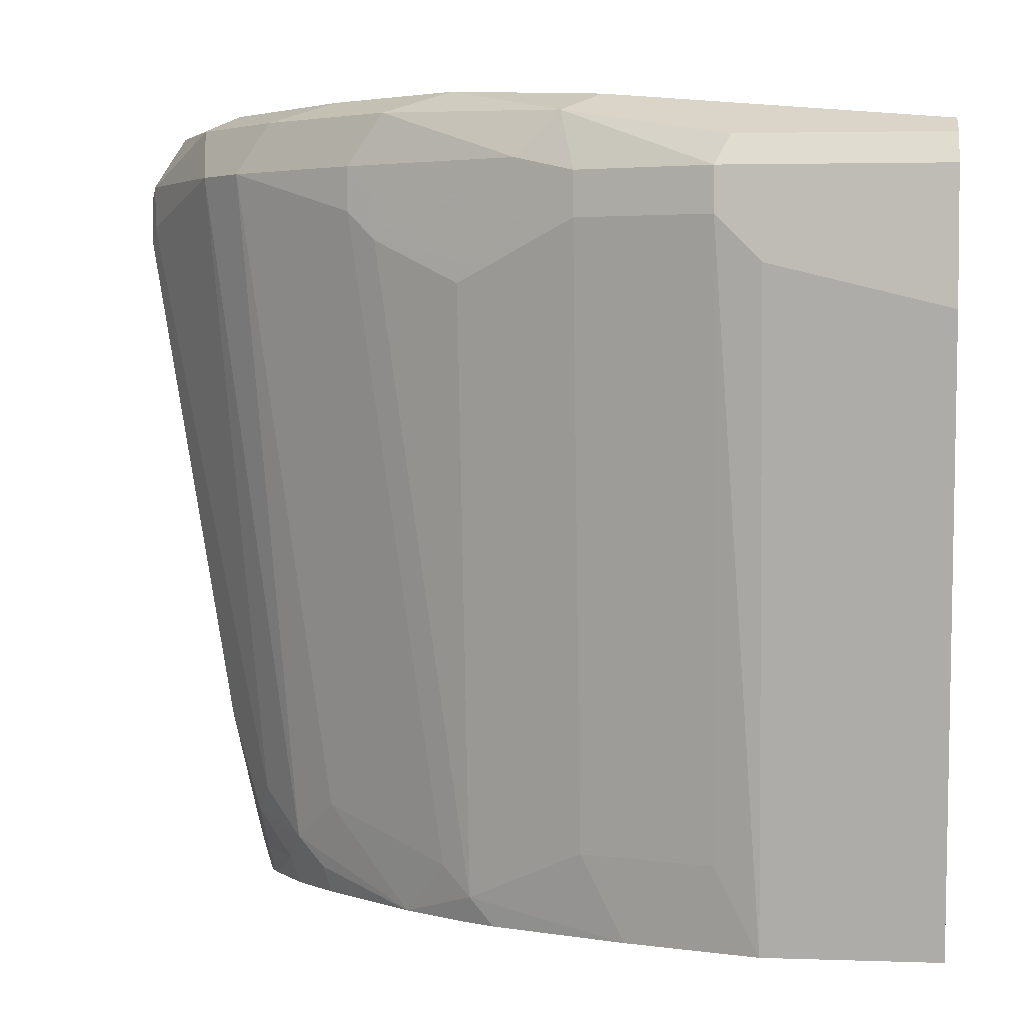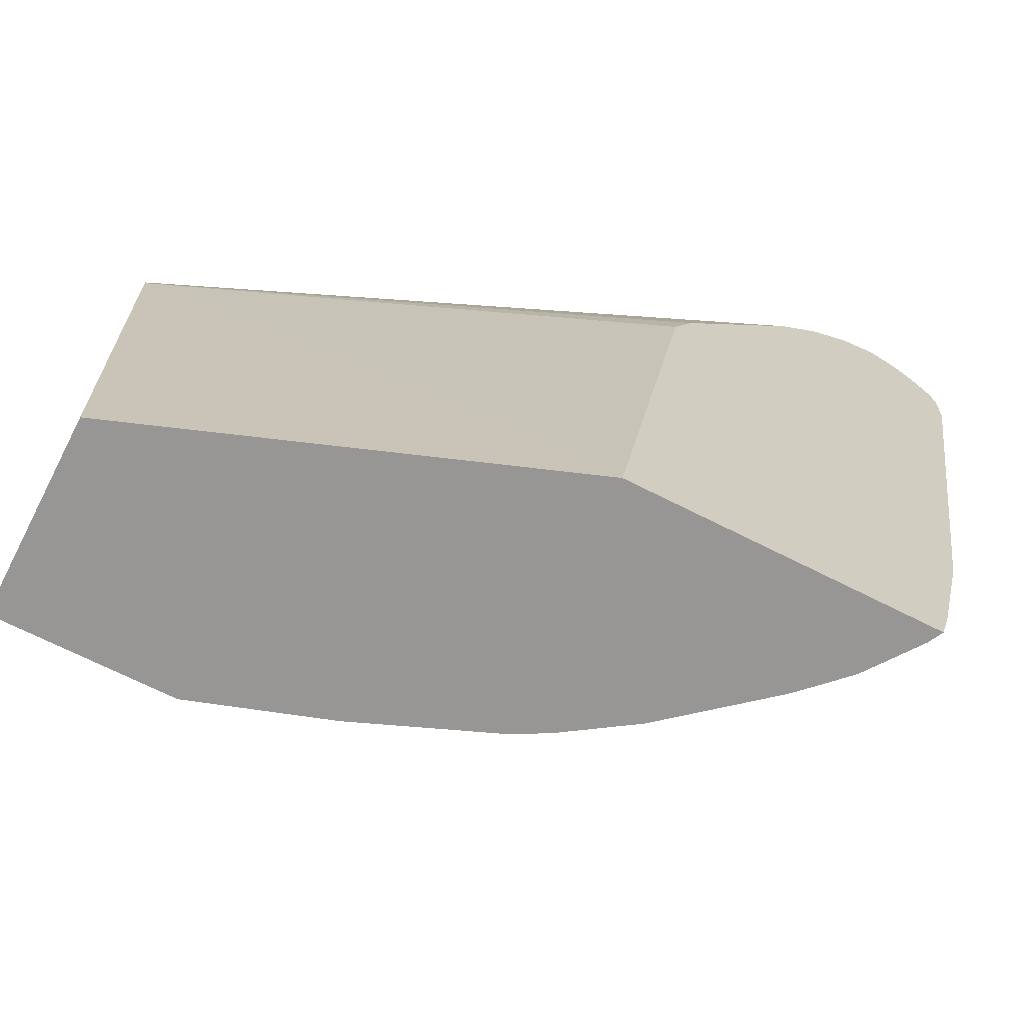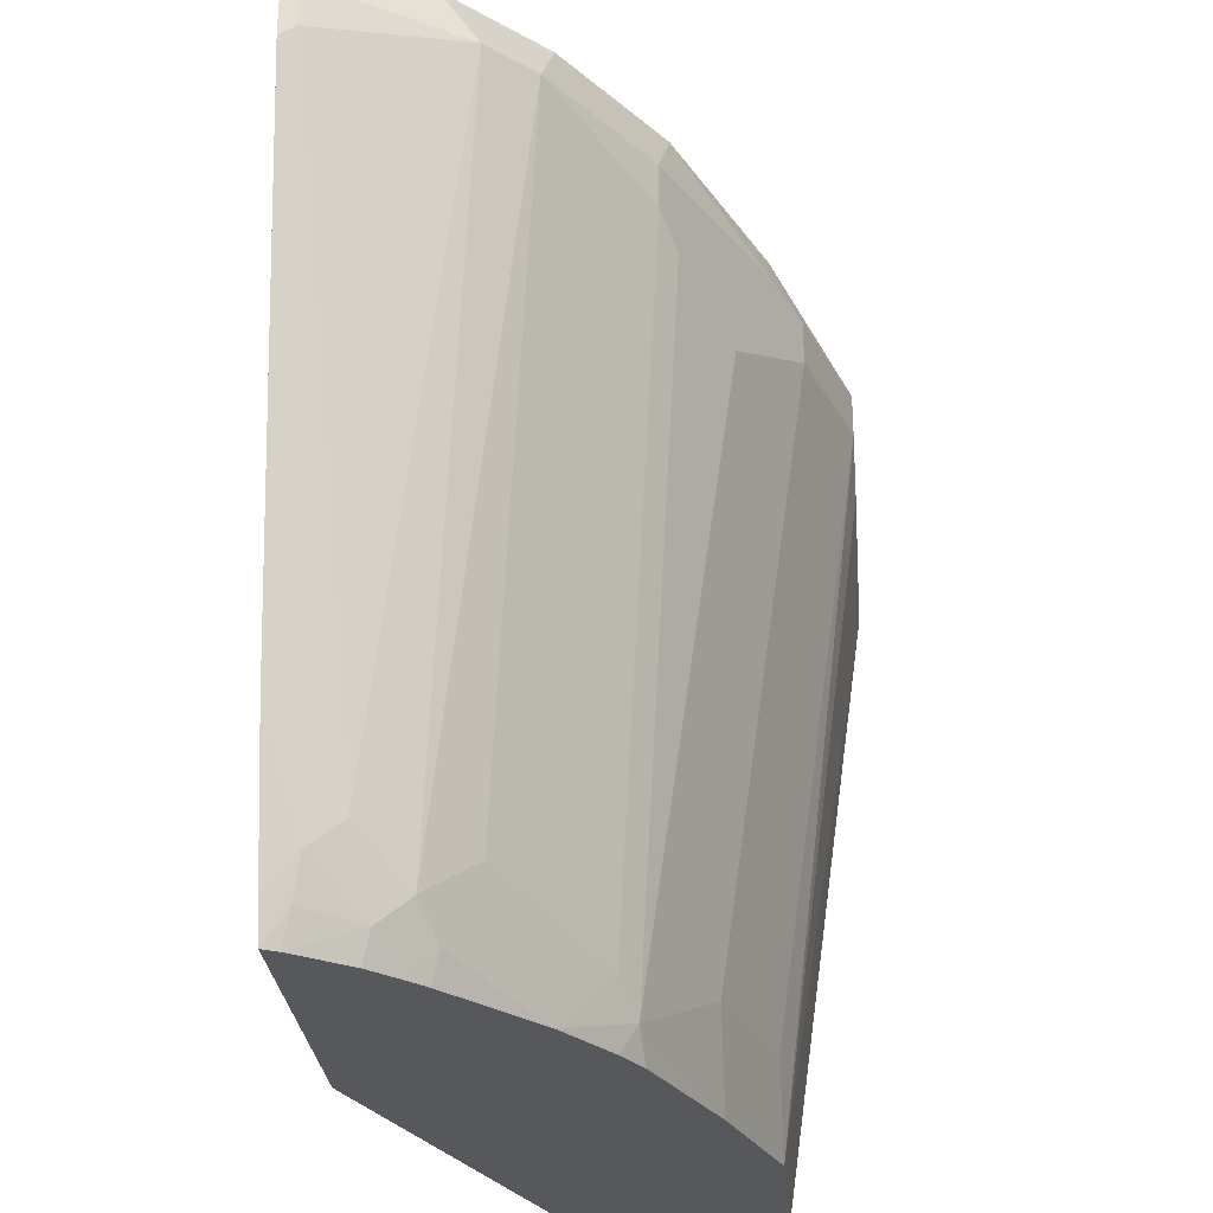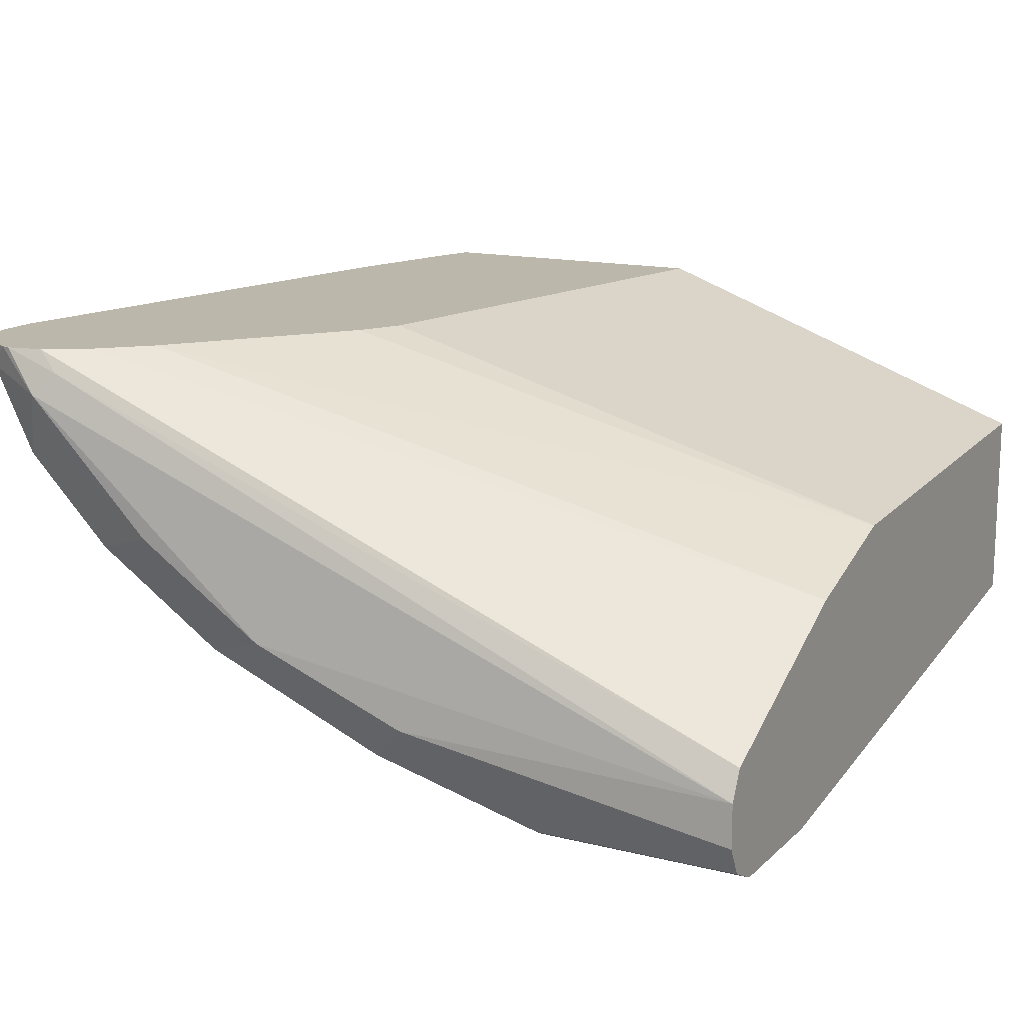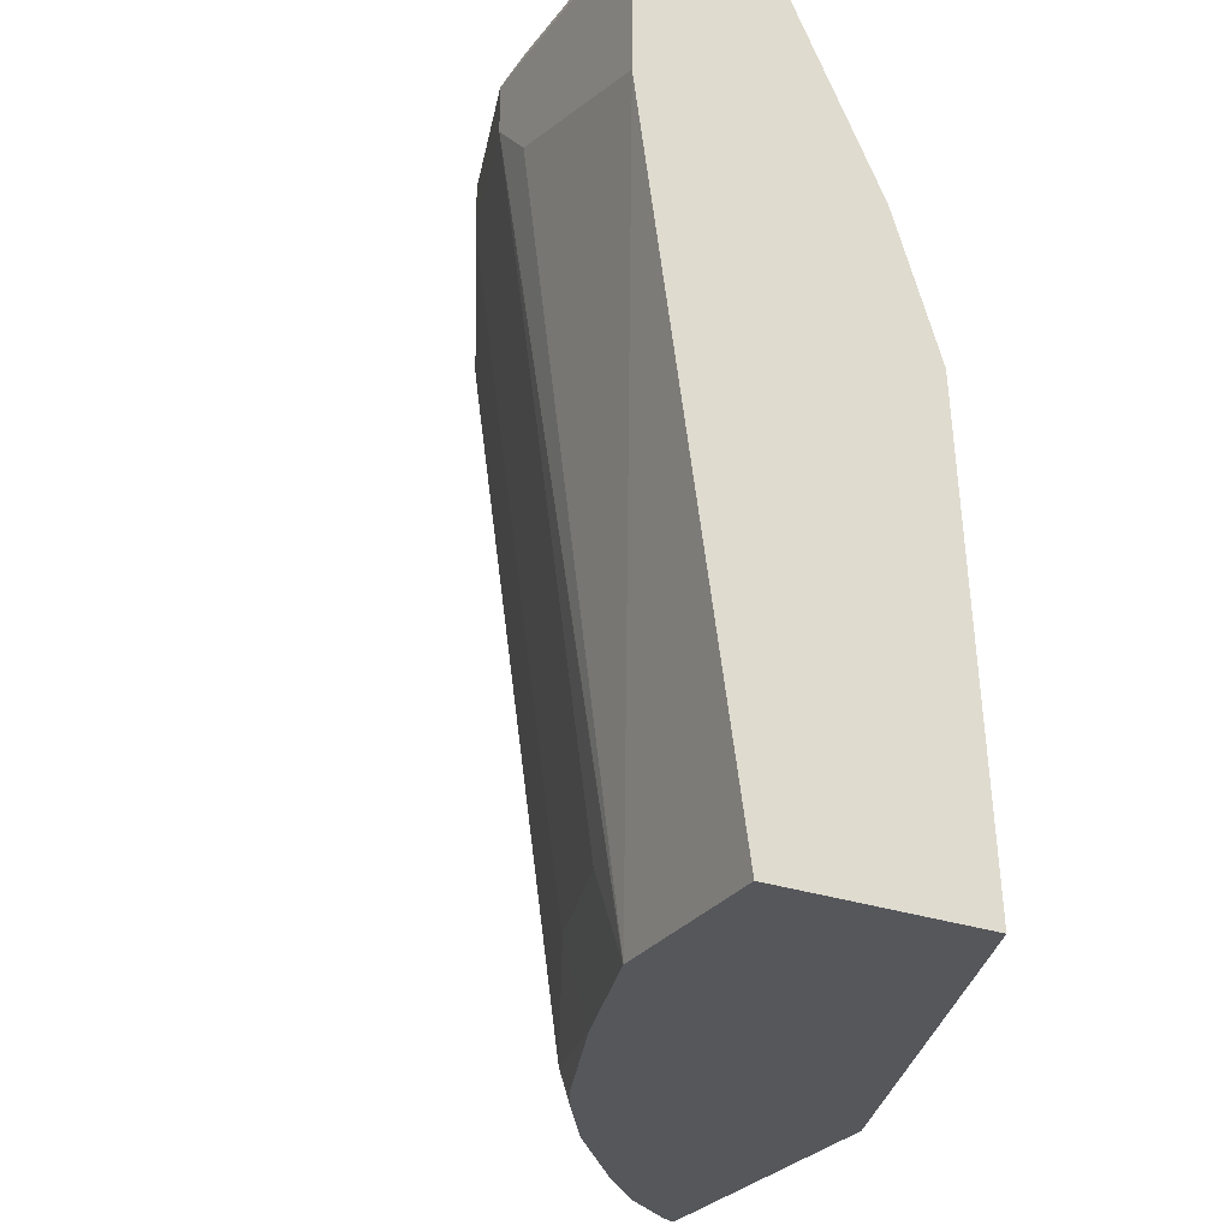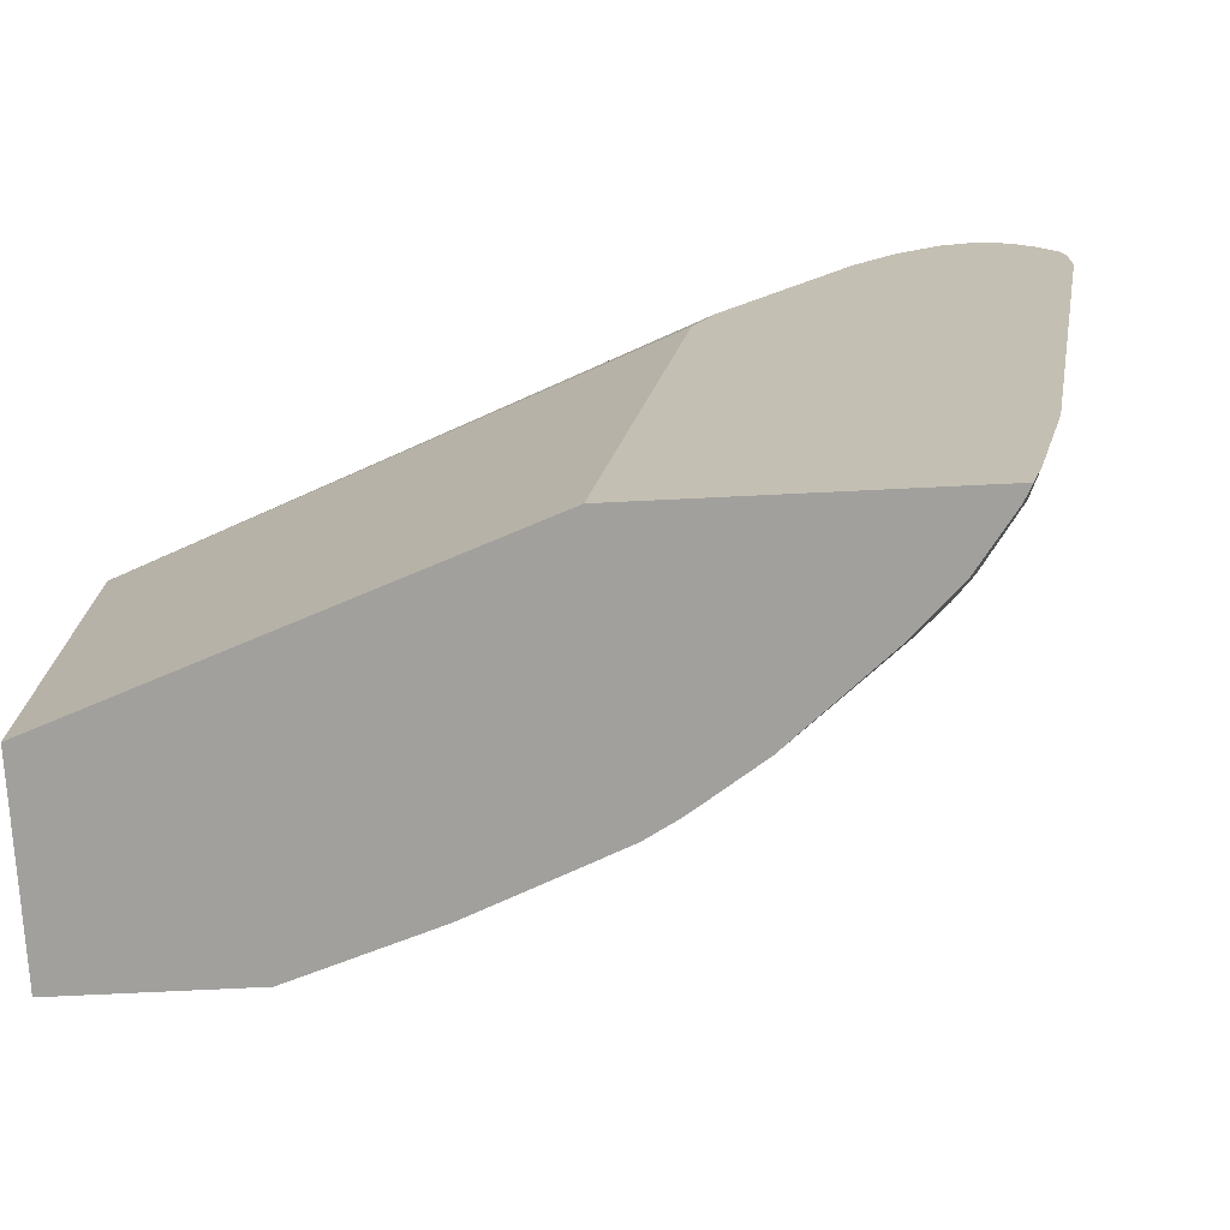
<metadata>
{"format":"obj","ext":"obj","renderer":"f3d","projection":"perspective","resolution":1024,"background":"white","views":[{"elev":3.5,"azim":-173.4,"up":"+Y"},{"elev":-67.8,"azim":-27.1,"up":"+Y"},{"elev":-27.8,"azim":94.9,"up":"+Y"},{"elev":14.5,"azim":-151.4,"up":"+Z"},{"elev":-27.2,"azim":-118.6,"up":"+Y"},{"elev":-71.6,"azim":2.8,"up":"+Y"}]}
</metadata>
<code>
v 0.0009483 -0.2706 -0.6399
v 0.0009483 0.1162 -0.6589
v 0.0009483 -0.2706 -0.814
v 0.369 -0.2706 -0.504
v 0.0009483 0.1173 -0.6592
v 0.4457 0.1939 -0.504
v 0.4649 0.2326 -0.504
v 0.0009483 0.2722 -0.8914
v 0.1551 -0.2706 -0.814
v 0.6396 -0.2706 -0.504
v 0.0009483 0.2326 -0.6977
v 0.5812 0.3876 -0.504
v 0.0009483 0.3876 -0.8914
v 0.1551 0.3101 -0.8914
v 0.1939 0.3488 -0.8914
v 0.1558 -0.2706 -0.8138
v 0.633 -0.2706 -0.5168
v 0.6395 -0.2422 -0.5233
v 0.6411 -0.2655 -0.504
v 0.0009483 0.2331 -0.698
v 0.62 0.4264 -0.504
v 0.0009483 0.3885 -0.891
v 0.1939 0.3876 -0.8914
v 0.3101 0.3488 -0.8527
v 0.1939 -0.1938 -0.814
v 0.2721 -0.2706 -0.775
v 0.6007 -0.2706 -0.562
v 0.6072 -0.2455 -0.5685
v 0.646 -0.2066 -0.5297
v 0.6492 -0.2372 -0.504
v 0.0009483 0.2583 -0.7106
v 0.6587 0.4506 -0.504
v 0.0009483 0.4134 -0.7881
v 0.0009483 0.4134 -0.8785
v 0.1809 0.4134 -0.8785
v 0.323 0.4393 -0.8269
v 0.3101 0.3876 -0.8527
v 0.3101 -0.1938 -0.7752
v 0.3876 0.3101 -0.814
v 0.3876 -0.2325 -0.7364
v 0.4134 -0.2455 -0.7235
v 0.3922 -0.2706 -0.7262
v 0.5815 -0.2706 -0.5816
v 0.5943 -0.2196 -0.5943
v 0.633 -0.1809 -0.5556
v 0.6718 -0.1033 -0.5168
v 0.6782 -0.1161 -0.504
v 0.6898 0.4573 -0.504
v 0.6395 0.4554 -0.5233
v 0.0009483 0.4263 -0.814
v 0.0009483 0.4259 -0.8537
v 0.2907 0.4554 -0.7946
v 0.4263 0.465 -0.7364
v 0.4844 0.4457 -0.7558
v 0.3618 0.4005 -0.8269
v 0.4651 0.3876 -0.7752
v 0.4651 0.3488 -0.7752
v 0.4909 0.3359 -0.7623
v 0.4134 0.2972 -0.801
v 0.4263 -0.2706 -0.7064
v 0.4207 -0.2706 -0.7102
v 0.4392 -0.2196 -0.7106
v 0.478 -0.2706 -0.6718
v 0.5685 -0.2455 -0.6073
v 0.562 -0.2706 -0.6008
v 0.5555 -0.1809 -0.6331
v 0.633 0.4005 -0.6718
v 0.6718 0.4005 -0.6331
v 0.7493 0.3617 -0.5168
v 0.7558 0.3489 -0.504
v 0.6978 0.4553 -0.504
v 0.6589 0.465 -0.5427
v 0.0009483 0.4263 -0.8527
v 0.5426 0.465 -0.6589
v 0.6007 0.4457 -0.6783
v 0.5167 0.4005 -0.7493
v 0.4909 0.3747 -0.7623
v 0.5167 0.3617 -0.7493
v 0.6782 0.4457 -0.6008
v 0.7493 0.4005 -0.5168
v 0.6395 0.4457 -0.6396
v 0.7558 0.3877 -0.504
v 0.717 0.4457 -0.504
v 0.717 0.4457 -0.5233
v 0.6524 0.4586 -0.5749
v 0.6137 0.4586 -0.6137
v 0.5814 0.465 -0.6202
v 0.5749 0.4586 -0.6525
v 0.7365 0.4261 -0.504
v 0.7519 0.403 -0.504
v 0.7362 0.4264 -0.504
f 43 64 44
f 44 68 45
f 44 67 68
f 44 66 67
f 43 65 64
f 44 64 63
f 45 68 69
f 44 63 66
f 45 69 70
f 50 52 73
f 46 70 47
f 48 71 72
f 48 72 49
f 49 72 50
f 50 72 53
f 50 53 52
f 51 73 52
f 41 63 60
f 45 70 46
f 41 62 63
f 29 47 30
f 41 59 58
f 53 72 87
f 29 46 47
f 29 44 45
f 32 49 33
f 33 49 50
f 34 51 35
f 35 51 36
f 36 51 52
f 36 52 53
f 36 53 54
f 36 54 55
f 36 55 37
f 37 55 56
f 39 57 58
f 39 58 59
f 39 59 41
f 39 41 40
f 41 60 61
f 41 61 42
f 41 58 62
f 53 87 74
f 80 89 90
f 53 75 54
f 71 84 72
f 72 84 79
f 72 79 85
f 72 85 86
f 72 86 87
f 74 87 86
f 74 86 88
f 74 88 75
f 71 83 84
f 75 88 86
f 79 84 80
f 79 81 86
f 79 86 85
f 80 84 89
f 29 45 46
f 80 90 82
f 83 91 84
f 84 91 89
f 75 86 81
f 69 82 70
f 69 80 82
f 68 81 79
f 54 75 67
f 54 67 76
f 54 76 55
f 55 76 56
f 56 76 77
f 56 77 58
f 56 58 57
f 58 77 76
f 58 76 78
f 58 78 62
f 62 78 66
f 62 66 63
f 63 64 65
f 66 78 67
f 67 78 76
f 67 75 81
f 67 81 68
f 68 79 80
f 68 80 69
f 53 74 75
f 28 44 29
f 32 48 49
f 27 43 28
f 1 27 17
f 1 17 10
f 1 10 4
f 1 4 2
f 2 4 6
f 2 6 7
f 2 7 5
f 3 8 9
f 4 10 19
f 4 19 30
f 4 30 47
f 4 47 70
f 4 70 82
f 4 82 90
f 4 90 89
f 4 89 91
f 4 91 83
f 4 83 71
f 4 71 48
f 1 65 43
f 4 48 32
f 1 63 65
f 1 61 60
f 28 43 44
f 1 2 5
f 1 5 11
f 1 11 20
f 1 20 31
f 1 31 33
f 1 33 50
f 1 50 73
f 1 73 51
f 1 51 34
f 1 34 22
f 1 22 13
f 1 13 8
f 1 8 3
f 1 3 9
f 1 9 16
f 1 16 26
f 1 26 42
f 1 42 61
f 1 60 63
f 4 32 21
f 1 43 27
f 4 12 7
f 18 30 19
f 18 28 29
f 20 21 31
f 21 32 33
f 21 33 31
f 22 34 35
f 22 35 23
f 23 36 37
f 24 38 25
f 24 37 56
f 24 56 57
f 24 57 39
f 24 39 40
f 24 40 38
f 25 38 26
f 26 38 40
f 26 40 41
f 4 21 12
f 26 41 42
f 18 29 30
f 17 28 18
f 23 35 36
f 5 7 12
f 4 7 6
f 17 27 28
f 5 12 11
f 8 13 23
f 8 23 15
f 8 15 14
f 9 14 15
f 9 15 16
f 10 17 18
f 8 14 9
f 11 12 21
f 16 25 26
f 15 25 16
f 10 18 19
f 15 37 24
f 15 23 37
f 15 24 25
f 13 22 23
f 11 21 20

</code>
